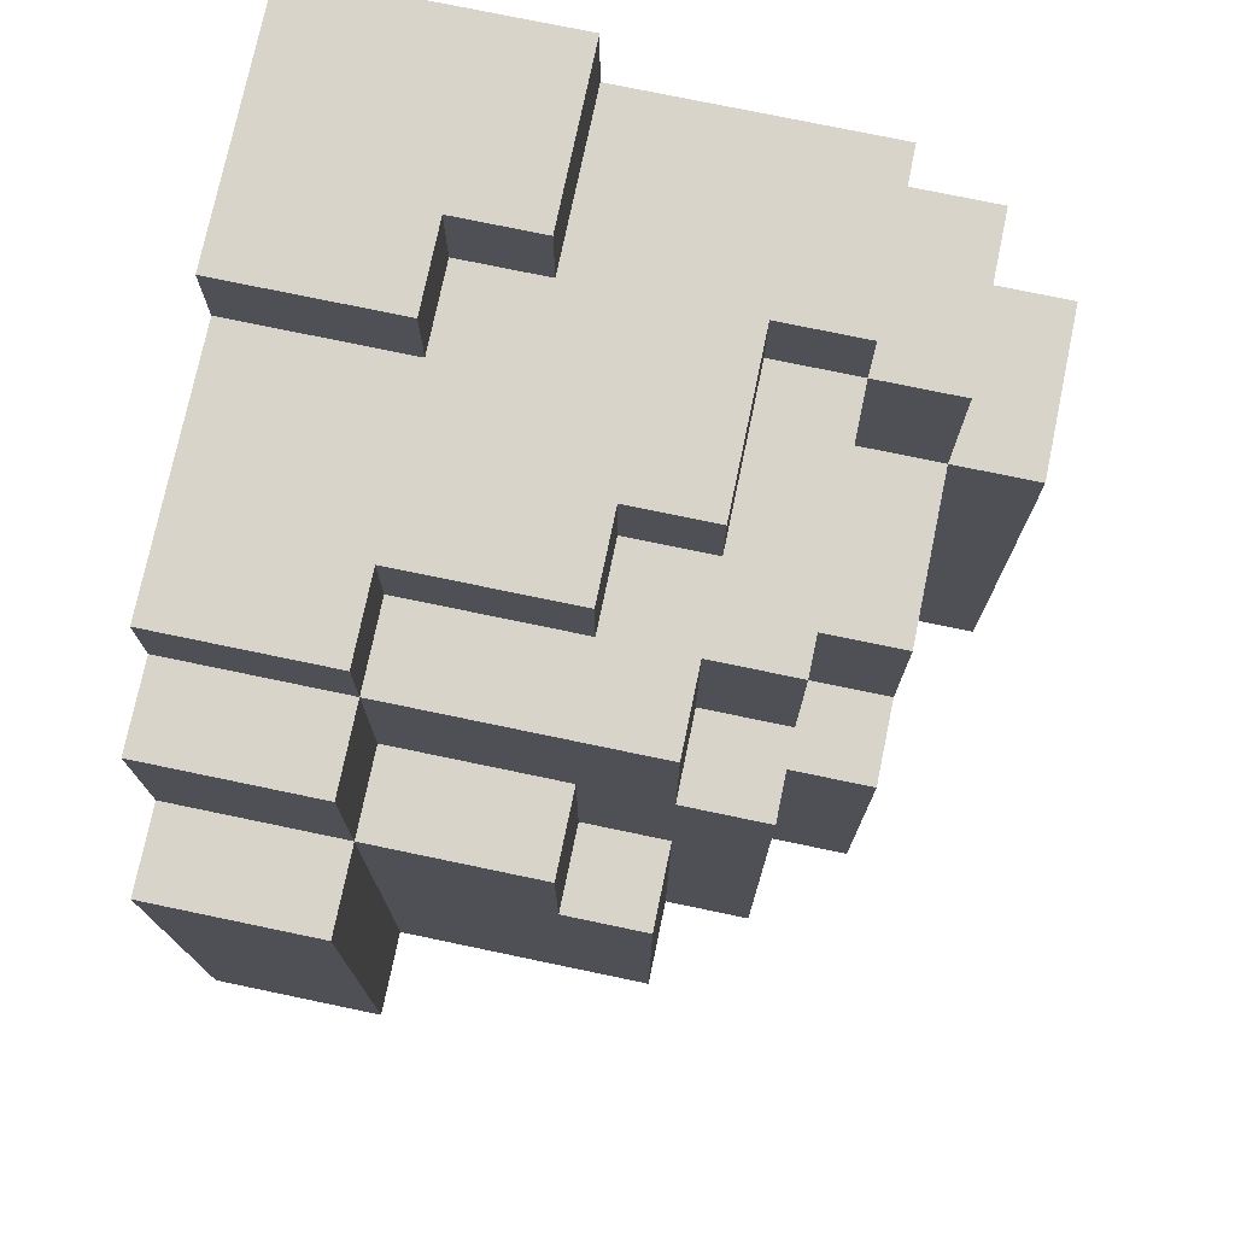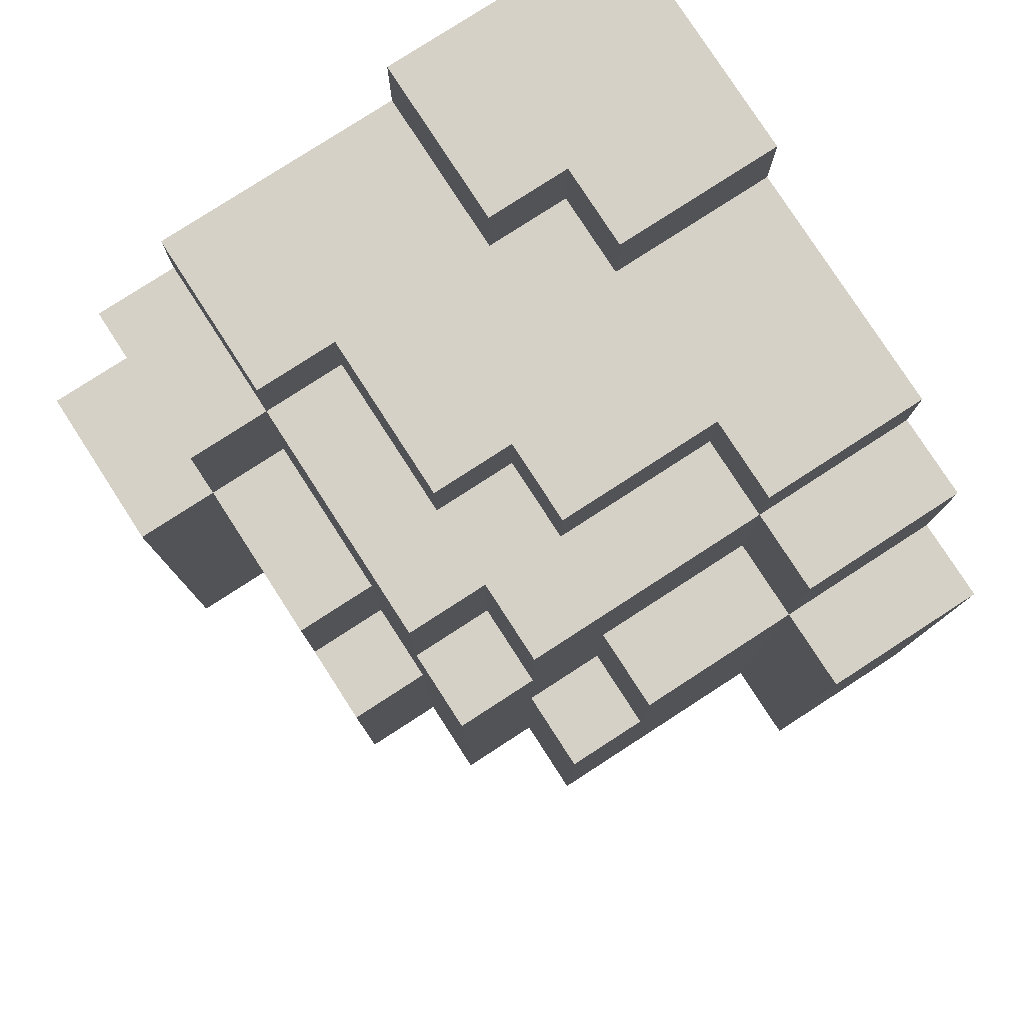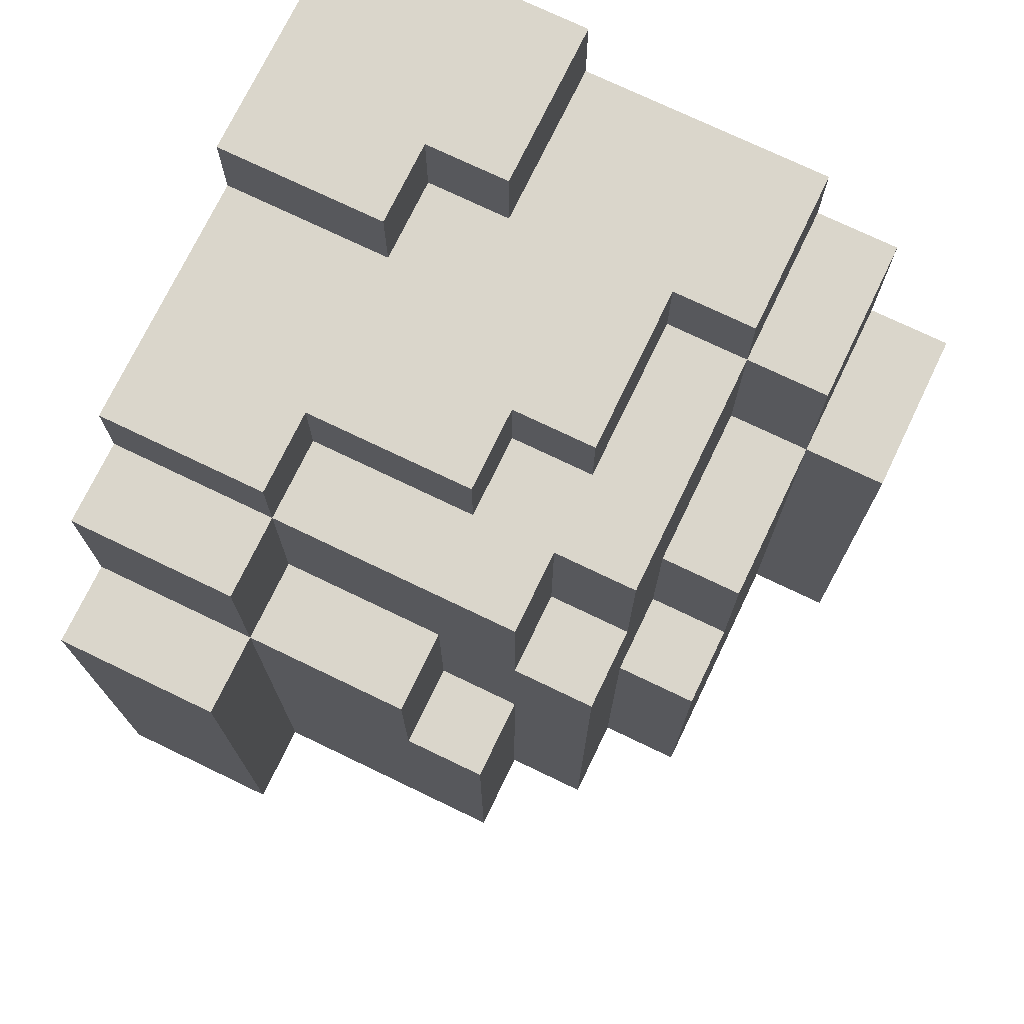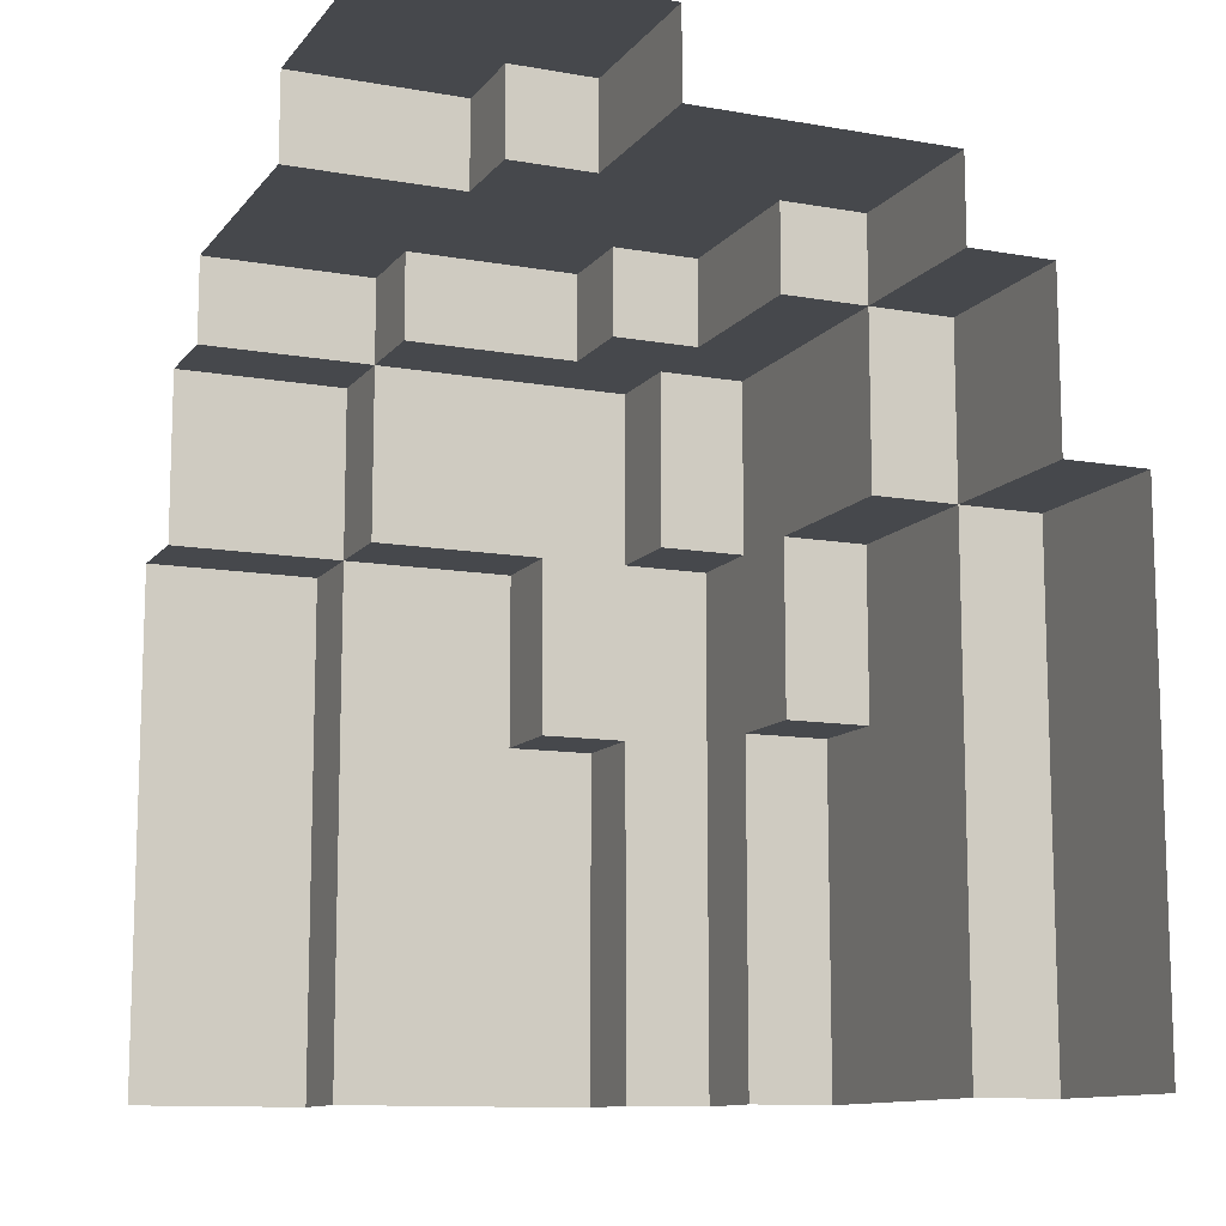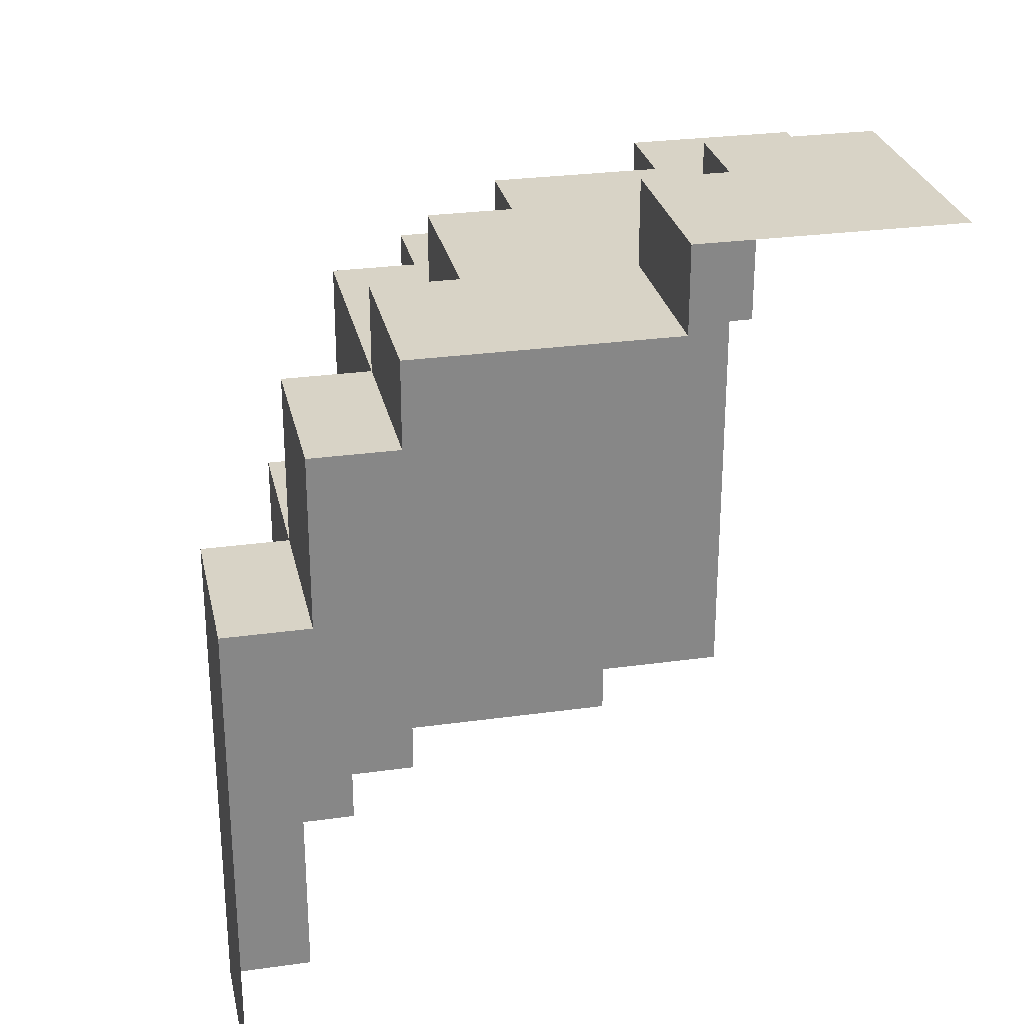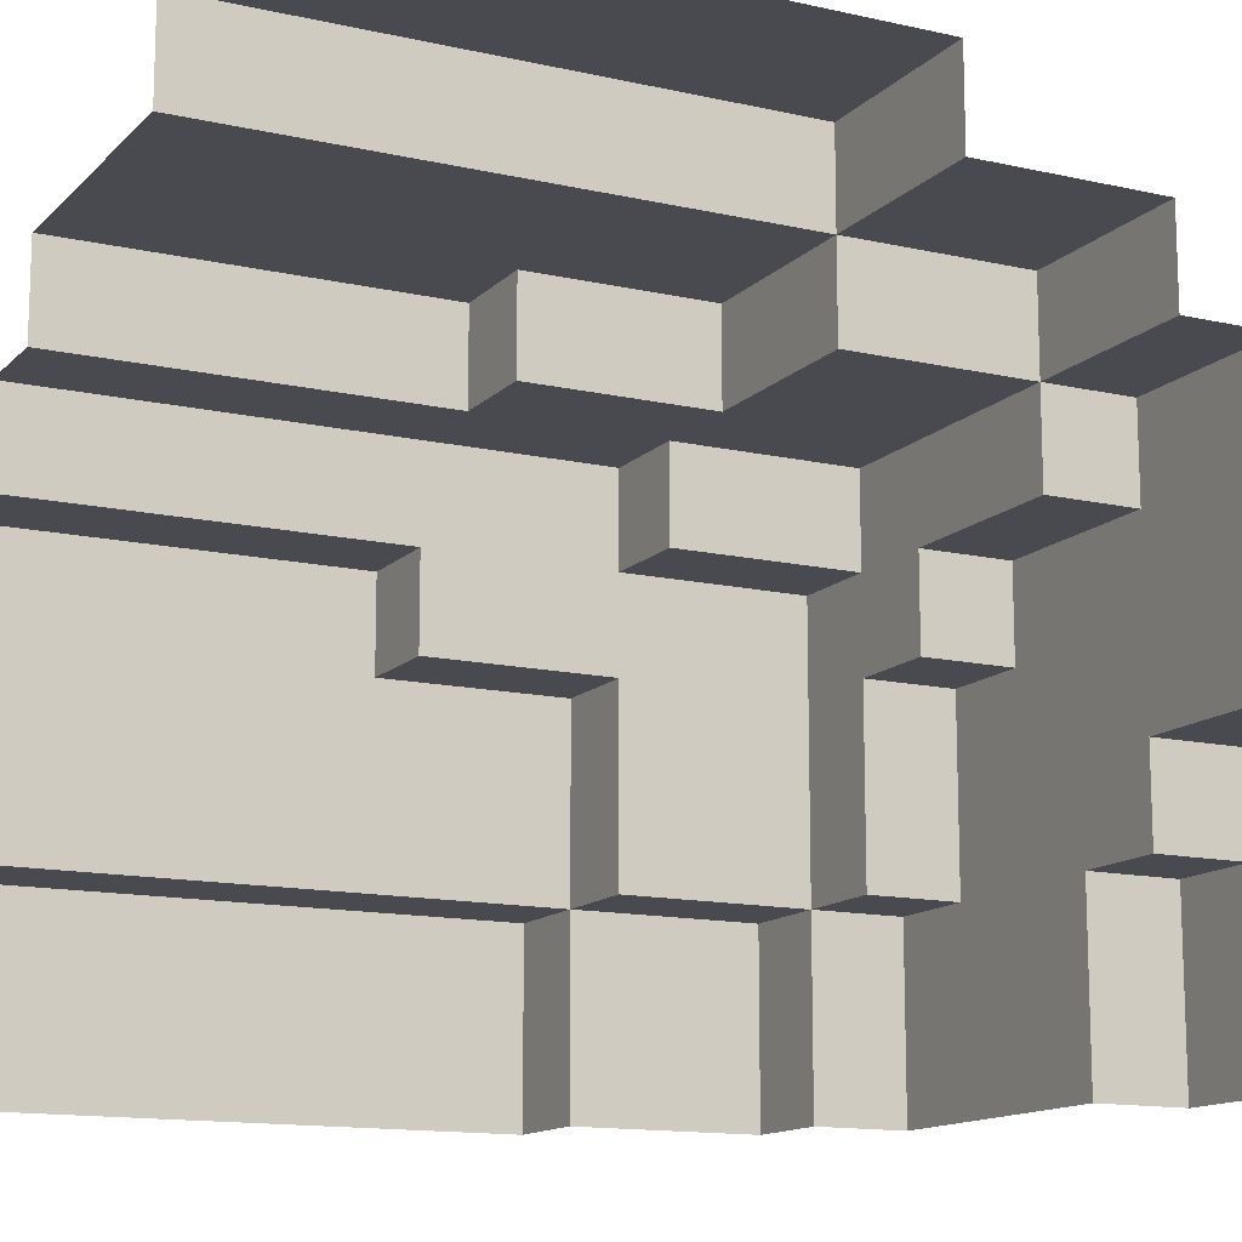
<metadata>
{"format":"obj","ext":"obj","renderer":"f3d","projection":"perspective","resolution":1024,"background":"white","views":[{"elev":75.2,"azim":101.8,"up":"+Z"},{"elev":79.4,"azim":147.1,"up":"+Z"},{"elev":73.9,"azim":115.7,"up":"+Z"},{"elev":-11.5,"azim":-23.0,"up":"+Z"},{"elev":27.8,"azim":-102.0,"up":"+Z"},{"elev":-13.5,"azim":-117.0,"up":"+Y"}]}
</metadata>
<code>
o 2.0_Plane.006
v 0.5 0.5 0
v 1 -1 0
v -1 1 0
v -0.5 1 0
v -0.5 0.75 0
v 0.25 0.75 0
v 0.25 0.5 0
v 0.5 0.25 0
v 0.75 0.25 0
v 0.75 -0.5 0
v 1 -0.5 0
v 0.5 0.5 1.5
v 0.25 0.75 1
v -0.5 1 1.5
v -1 1 1.5
v 0.75 0.25 1
v 1 -0.5 1.5
v 0.75 -0.5 1.5
v 0.75 -0.5 2
v 1 -1 1.5
v -0.5 0.75 1.5
v 0.25 0.5 1
v 0.5 0.25 1
v 0.5 0.25 1.5
v 0.25 0.5 1.5
v 0.25 0.25 1.5
v 0.75 1e-06 1
v 0.75 1e-06 1.5
v 0.5 0 1
v 0.5 0 1.5
v 0.5 -0.5 1.5
v 0.75 -1 1.5
v 0.75 -1 2
v 0.5 -0.5 2
v 0.5 0.25 2
v 0.25 0.25 2
v 0.25 0.5 2
v -1e-06 0.75 1.5
v -1e-06 0.75 1
v -0 0.5 1
v -0 0.5 1.5
v -0.5 0.5 1.5
v -0.5 0.5 2
v -0.5 0.75 2
v -1 0.75 1.5
v -1 0.75 2
v 0.25 -0.5 2
v 0 -0 2
v 0.25 0 2
v -0.5 0.25 2
v -0 0.25 2
v -1 0.5 2
v 0.5 -1 2
v 0.5 -0.5 2.25
v -0.5 0.5 2.25
v 0.25 -0.5 2.25
v 0 -0 2.25
v 0.25 0 2.25
v -0.5 0.25 2.25
v -0 0.25 2.25
v -1 0.5 2.25
v 0.5 -1 2.25
v -1 -0.25 2.25
v -0.5 -0.25 2.25
v -0.5 -0.5 2.25
v -0.25 -0.5 2.25
v -0.25 -1 2.25
v -1 -0.25 2.5
v -0.5 -0.25 2.5
v -0.5 -0.5 2.5
v -0.25 -0.5 2.5
v -0.25 -1 2.5
v -1 -1 2.5
v 0.5 0 2
v -0 0.5 2
f 20 2 11
f 11 10 18
f 27 10 9
f 3 15 14
f 21 5 4
f 5 39 6
f 22 7 6
f 9 8 23
f 1 23 8
f 12 22 25
f 24 12 25
f 16 23 29
f 28 27 29
f 31 18 28
f 32 20 17
f 18 19 33
f 34 19 18
f 31 30 74
f 24 26 36
f 25 37 36
f 40 22 13
f 39 38 41
f 38 21 42
f 41 42 43
f 14 15 45
f 46 44 21
f 42 21 44
f 51 36 75
f 44 46 52
f 53 33 19
f 62 53 34
f 55 43 52
f 57 48 51
f 56 47 49
f 54 34 47
f 60 51 50
f 59 50 43
f 58 49 48
f 57 66 56
f 70 65 64
f 72 67 66
f 71 66 65
f 69 64 63
f 70 73 72
f 30 35 74
f 41 22 40
f 20 11 17
f 11 18 17
f 10 27 18
f 18 27 28
f 27 9 16
f 3 14 4
f 21 4 14
f 6 39 13
f 39 21 38
f 21 39 5
f 22 6 13
f 9 23 16
f 24 23 12
f 12 23 1
f 22 1 7
f 1 22 12
f 24 25 26
f 16 29 27
f 28 29 30
f 31 28 30
f 32 17 18
f 18 33 32
f 34 18 31
f 31 74 34
f 24 36 35
f 25 36 26
f 40 13 39
f 39 41 40
f 38 42 41
f 41 43 75
f 14 45 21
f 46 21 45
f 42 44 43
f 74 47 34
f 49 51 48
f 74 49 47
f 36 74 35
f 75 36 37
f 50 51 43
f 43 51 75
f 74 36 49
f 49 36 51
f 44 52 43
f 53 19 34
f 62 34 54
f 55 52 61
f 57 51 60
f 56 49 58
f 54 47 56
f 60 50 59
f 59 43 55
f 58 48 57
f 56 62 54
f 62 56 67
f 67 56 66
f 66 64 65
f 64 59 63
f 63 59 61
f 61 59 55
f 59 57 60
f 57 56 58
f 66 57 64
f 57 59 64
f 70 64 69
f 72 66 71
f 71 65 70
f 69 63 68
f 73 70 68
f 68 70 69
f 70 72 71
f 35 30 24
f 24 30 23
f 23 30 29
f 22 41 25
f 25 41 37
f 37 41 75

</code>
